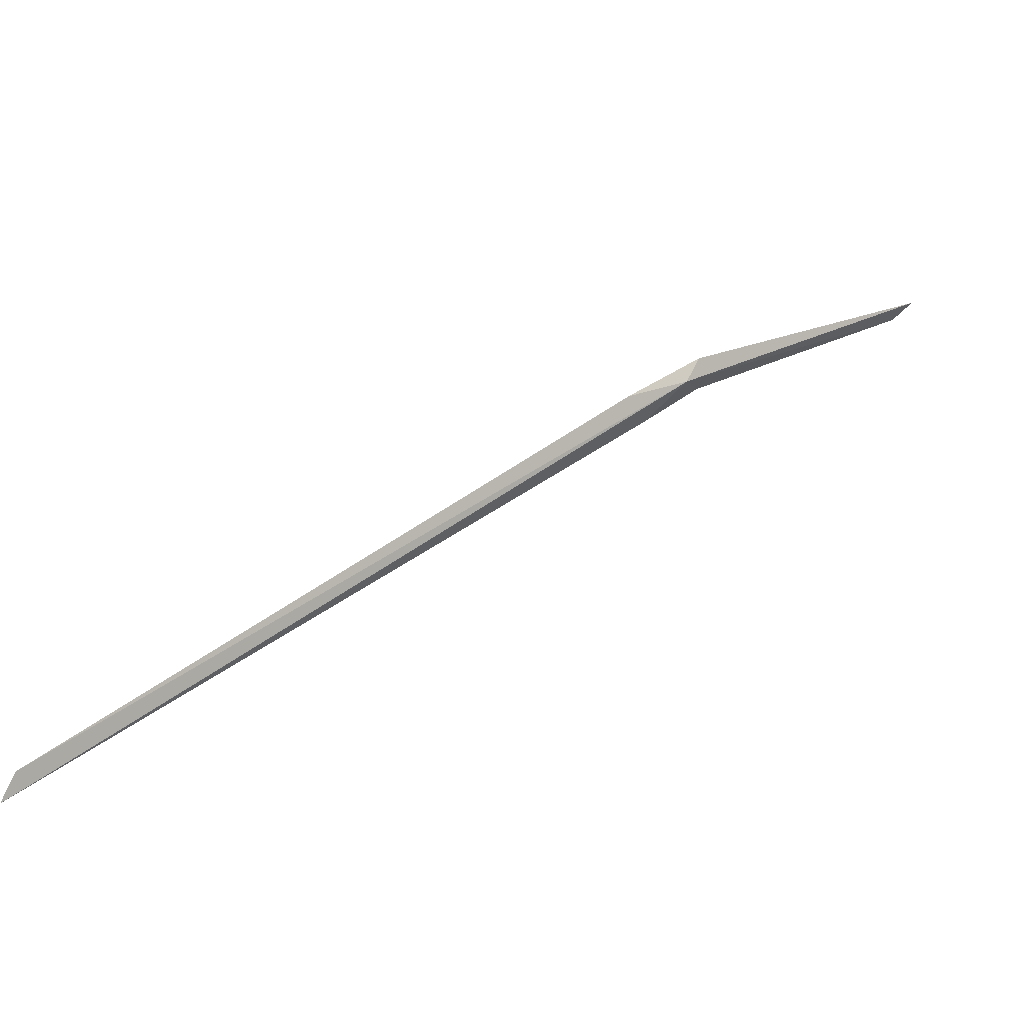
<metadata>
{"format":"obj","ext":"obj","renderer":"f3d","projection":"perspective","resolution":1024,"background":"white","views":[{"elev":-43.7,"azim":-89.7,"up":"+Y"}]}
</metadata>
<code>
v 77.8 69.37 7.243
v 77.74 69.21 6.963
v 77.77 69.49 7.303
v 77.94 69.47 7.303
v 77.91 69.21 7.043
v 78.26 70.45 8.483
v 78.33 70.39 8.383
v 77.94 67.05 4.363
v 77.86 67.15 4.423
f 1 3 2
f 1 5 4
f 1 7 6
f 1 4 7
f 1 8 5
f 1 9 8
f 1 2 9
f 1 6 3

</code>
